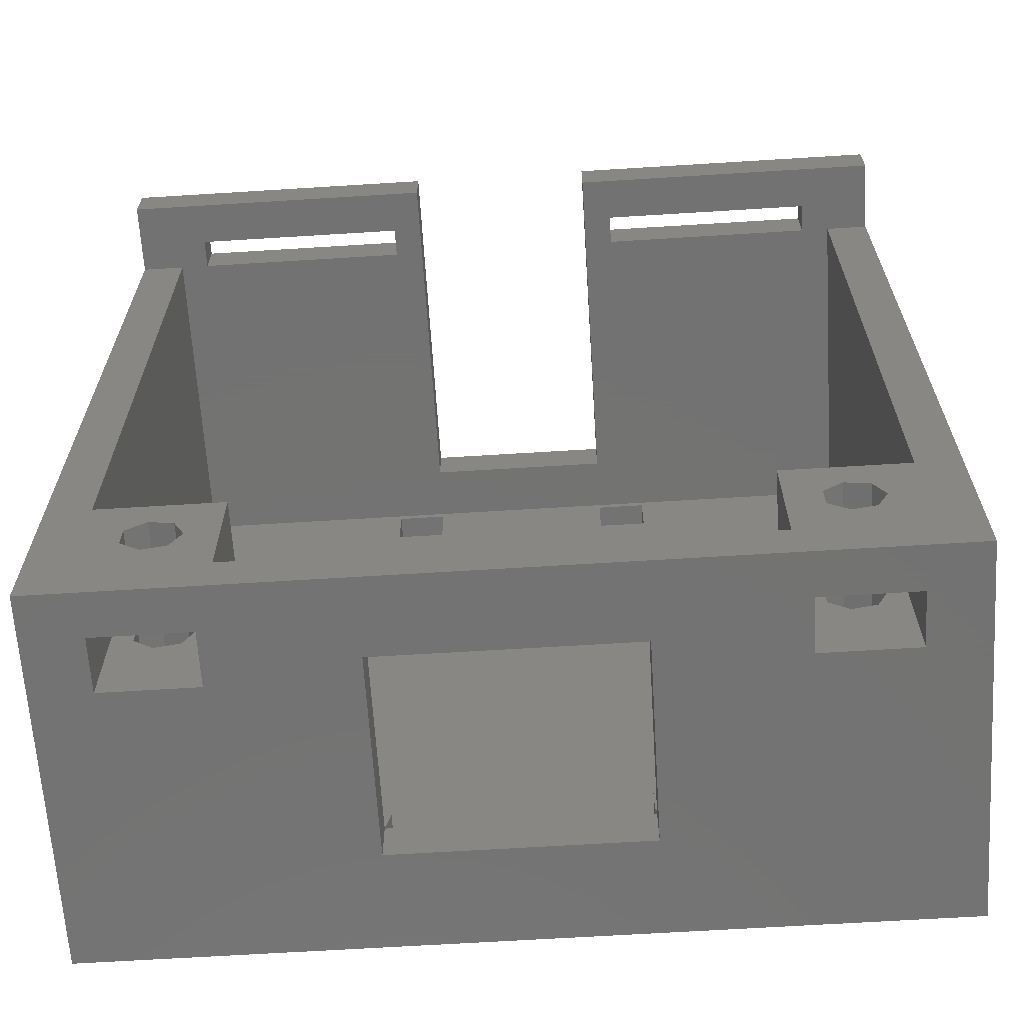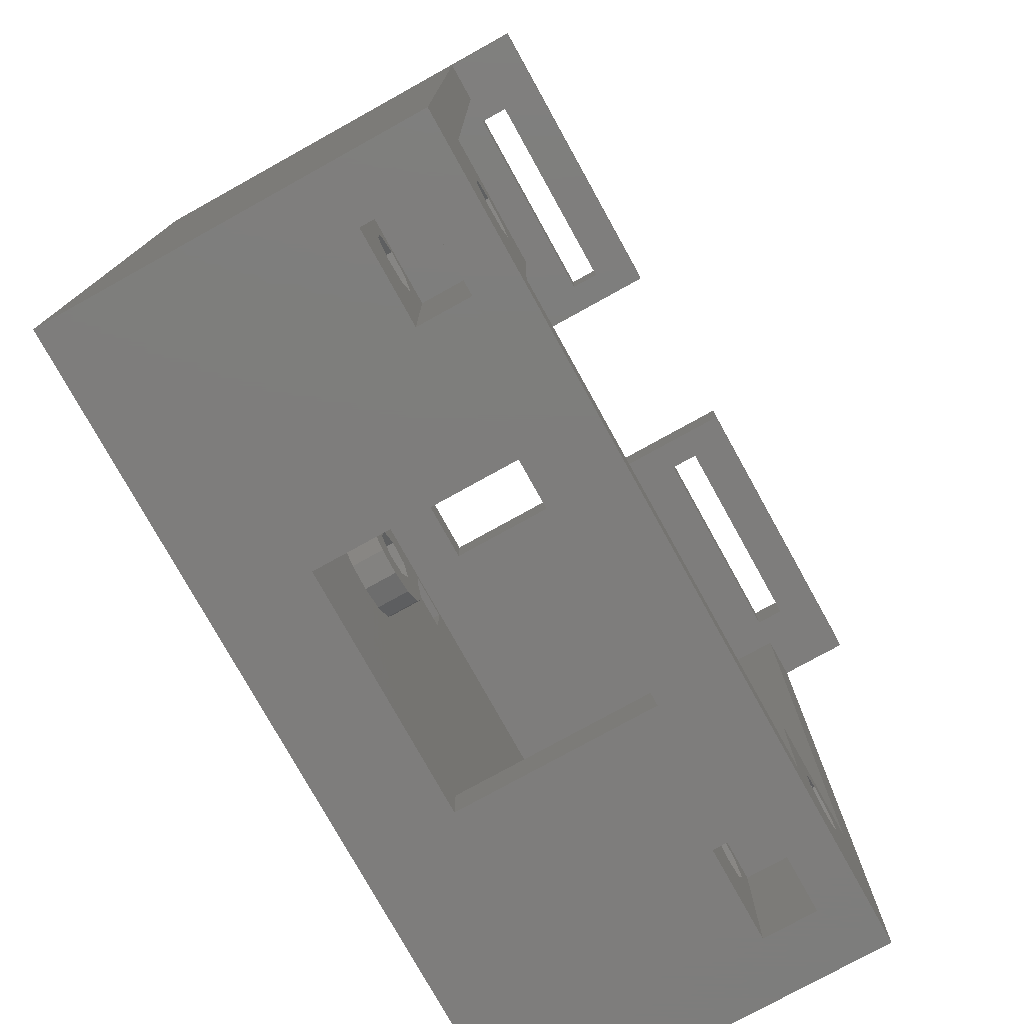
<metadata>
{"format":"stl","ext":"stl","renderer":"f3d","projection":"perspective","resolution":1024,"background":"white","views":[{"elev":-64.9,"azim":3.6,"up":"+Y"},{"elev":-77.2,"azim":-61.0,"up":"+Y"}]}
</metadata>
<code>
# stl→obj: 362 verts, 760 faces
v -8.35 0 5.5
v -8.808 1.859 3
v -8.808 1.859 5.5
v -8.35 0 3
v -16.23 -0.9573 3
v -16.23 0.9573 5.5
v -16.23 0.9573 3
v -16.23 -0.9573 5.5
v -11.87 3.971 3
v -13.77 3.74 5.5
v -11.87 3.971 5.5
v -13.77 3.74 3
v -10.08 3.292 3
v -10.08 3.292 5.5
v -15.34 2.652 5.5
v -15.34 2.652 3
v -8.808 -1.859 5.5
v -8.808 -1.859 3
v -15.34 -2.652 3
v -15.34 -2.652 5.5
v -10.08 -3.292 5.5
v -10.08 -3.292 3
v -10.35 0 5.5
v -11.1 1.564 5.5
v -11.1 -1.564 5.5
v -12.79 1.95 5.5
v -14.15 0.8678 5.5
v -10.89 -3.6 5.5
v -12.79 -1.95 5.5
v -13.97 -3.6 5.5
v -14.15 -0.8678 5.5
v 8.466 0.9573 3
v -3.884 31.46 3
v -25.6 50.4 3
v -3.884 29.54 3
v 4 30.5 3
v 25.6 4.9 3
v 25.6 50.4 3
v 17.1 4.9 3
v 16.35 0 3
v 17.1 -3.6 3
v 15.89 1.859 3
v 3.542 28.64 3
v 14.62 3.292 3
v 2.272 27.21 3
v 10 46.4 3
v 10 49.9 3
v 6.5 49.9 3
v -6.5 46.4 3
v 6.5 46.4 3
v 3.542 32.36 3
v 2.272 33.79 3
v 0.4821 34.47 3
v -1.418 34.24 3
v -10 46.4 3
v -2.994 33.15 3
v -6.5 49.9 3
v -10 49.9 3
v -17.1 4.9 3
v -17.1 -3.6 3
v -25.6 4.9 3
v 15.89 -1.859 3
v 14.62 -3.292 3
v 13.81 -3.6 3
v 12.83 3.971 3
v 10.93 3.74 3
v 0.4821 26.53 3
v 9.356 2.652 3
v -1.418 26.76 3
v -2.994 27.85 3
v 8.466 -0.9573 3
v 9.356 -2.652 3
v 10.73 -3.6 3
v -10.89 -3.6 3
v -13.97 -3.6 3
v -20.1 2.214 3
v -20.1 -0.9137 3
v -19.35 0.65 3
v -21.8 2.6 3
v -21.8 -1.3 3
v -23.15 1.518 3
v -23.15 -0.2178 3
v 22.6 2.214 3
v 22.6 -0.9137 3
v 23.35 0.65 3
v 20.91 2.6 3
v 20.91 -1.3 3
v 19.55 1.518 3
v 19.55 -0.2178 3
v -10.35 0 2.5
v -11.1 1.564 2.5
v -14.15 0.8678 2.5
v -14.15 -0.8678 2.5
v -12.79 1.95 2.5
v -11.1 -1.564 2.5
v -12.79 -1.95 2.5
v 16.35 0 5.5
v 15.89 1.859 5.5
v 8.466 0.9573 5.5
v 8.466 -0.9573 5.5
v 10.93 3.74 5.5
v 12.83 3.971 5.5
v 14.62 3.292 5.5
v 9.356 2.652 5.5
v 15.89 -1.859 5.5
v 9.356 -2.652 5.5
v 14.62 -3.292 5.5
v 14.35 0 5.5
v 13.6 1.564 5.5
v 13.6 -1.564 5.5
v 11.9 1.95 5.5
v 10.55 0.8678 5.5
v 13.81 -3.6 5.5
v 11.9 -1.95 5.5
v 10.73 -3.6 5.5
v 10.55 -0.8678 5.5
v 14.35 0 2.5
v 13.6 1.564 2.5
v 10.55 0.8678 2.5
v 10.55 -0.8678 2.5
v 11.9 1.95 2.5
v 13.6 -1.564 2.5
v 11.9 -1.95 2.5
v 4 30.5 5.5
v 3.542 32.36 5.5
v -3.884 31.46 5.5
v -3.884 29.54 5.5
v -1.418 34.24 5.5
v 0.4821 34.47 5.5
v 2.272 33.79 5.5
v -2.994 33.15 5.5
v 3.542 28.64 5.5
v -2.994 27.85 5.5
v 2.272 27.21 5.5
v 2 30.5 5.5
v 1.247 32.06 5.5
v 1.247 28.94 5.5
v -0.445 32.45 5.5
v -1.802 31.37 5.5
v 0.4821 26.53 5.5
v -0.445 28.55 5.5
v -1.418 26.76 5.5
v -1.802 29.63 5.5
v 2 30.5 2.5
v 1.247 32.06 2.5
v -1.802 31.37 2.5
v -1.802 29.63 2.5
v -0.445 32.45 2.5
v 1.247 28.94 2.5
v -0.445 28.55 2.5
v -28.6 53.4 0
v -28.6 50.4 25.9
v -28.6 53.4 30.9
v -28.6 -6.6 0
v -28.6 -6.6 25.9
v -28.6 50.4 30.9
v -25.6 50.4 25.9
v -25.6 4.9 25.9
v -17.1 4.9 25.9
v -19.35 0.65 25.9
v -17.1 -3.6 25.9
v -20.1 2.214 25.9
v -21.8 2.6 25.9
v -23.15 1.518 25.9
v -23.15 -0.2178 25.9
v 25.6 4.9 25.9
v 22.6 2.214 25.9
v 23.35 0.65 25.9
v 20.91 2.6 25.9
v 19.55 1.518 25.9
v 17.1 4.9 25.9
v 19.55 -0.2178 25.9
v 28.6 50.4 25.9
v 25.6 50.4 25.9
v 28.6 -6.6 25.9
v 22.6 -0.9137 25.9
v 20.91 -1.3 25.9
v 17.1 -3.6 25.9
v -20.1 -0.9137 25.9
v -21.8 -1.3 25.9
v 28.6 53.4 30.9
v 28.6 50.4 30.9
v 28.6 53.4 0
v 28.6 -6.6 0
v -0.4704 26.02 0
v 10.1 3.897 0
v 8.709 2.645 0
v -8.239 1.83 0
v 7.948 0.9356 0
v 4.5 30.5 0
v 10 46.4 0
v 4.111 32.33 0
v 3.011 33.84 0
v 1.391 34.78 0
v -0.4704 34.98 0
v -10 46.4 0
v -2.25 34.4 0
v -3.641 33.15 0
v -12.82 4.475 0
v -2.25 26.6 0
v -10.96 4.28 0
v -3.641 27.86 0
v -4.402 31.44 0
v -14.6 3.897 0
v -4.402 29.56 0
v 16.46 1.83 0
v 16.85 0 0
v 16.46 -1.83 0
v 15.36 -3.344 0
v 14.92 -3.6 0
v 9.77 -3.6 0
v -7.85 0 0
v 7.948 -0.9356 0
v 4.111 28.67 0
v 3.011 27.16 0
v 1.391 26.22 0
v -9.339 3.344 0
v -8.239 -1.83 0
v 8.709 -2.645 0
v -9.339 -3.344 0
v -9.782 -3.6 0
v -16.75 -0.9356 0
v -16.75 0.9356 0
v -15.99 -2.645 0
v -14.93 -3.6 0
v 15.36 3.344 0
v 13.74 4.28 0
v 11.88 4.475 0
v 10 49.9 0
v -10 49.9 0
v -15.99 2.645 0
v -18.1 -6.6 22.9
v -8.5 -6.6 20.6
v 18.1 -6.6 22.9
v -18.1 -6.6 19.2
v -8.5 -6.6 6.8
v -24.6 -6.6 22.9
v -24.6 -6.6 19.2
v 8.5 -6.6 6.8
v 24.6 -6.6 22.9
v 24.6 -6.6 19.2
v 18.1 -6.6 19.2
v 8.5 -6.6 20.6
v -14.93 -3.6 2.5
v -9.782 -3.6 2.5
v 9.77 -3.6 2.5
v 14.92 -3.6 2.5
v -8.5 -3.6 6.8
v 8.5 -3.6 20.6
v 8.5 -3.6 6.8
v -8.5 -3.6 20.6
v -24.6 -3.6 19.2
v -24.6 -3.6 22.9
v -18.1 -3.6 22.9
v -19.35 0.65 22.9
v -18.1 3.4 22.9
v -20.1 -0.9137 22.9
v -21.8 -1.3 22.9
v -23.15 -0.2178 22.9
v -20.1 2.214 22.9
v -21.8 2.6 22.9
v -24.6 3.4 22.9
v -23.15 1.518 22.9
v -18.1 -3.6 19.2
v -18.1 3.4 19.2
v -19.35 0.65 19.2
v -20.1 2.214 19.2
v -21.8 2.6 19.2
v -24.6 3.4 19.2
v -23.15 -0.2178 19.2
v -23.15 1.518 19.2
v -20.1 -0.9137 19.2
v -21.8 -1.3 19.2
v 18.1 -3.6 19.2
v 18.1 -3.6 22.9
v 24.6 -3.6 22.9
v 22.6 -0.9137 22.9
v 23.35 0.65 22.9
v 20.91 -1.3 22.9
v 18.1 3.4 22.9
v 19.55 -0.2178 22.9
v 24.6 3.4 22.9
v 22.6 2.214 22.9
v 20.91 2.6 22.9
v 19.55 1.518 22.9
v 24.6 -3.6 19.2
v 23.35 0.65 19.2
v 24.6 3.4 19.2
v 22.6 -0.9137 19.2
v 22.6 2.214 19.2
v 20.91 2.6 19.2
v 19.55 1.518 19.2
v 18.1 3.4 19.2
v 19.55 -0.2178 19.2
v 20.91 -1.3 19.2
v -6.5 50.4 30.9
v -6.5 53.4 30.9
v 6.5 53.4 30.9
v 6.5 50.4 30.9
v -23.6 50.4 27.9
v -23.6 50.4 25.9
v -6.5 50.4 6.8
v -8.5 50.4 25.9
v 6.5 50.4 6.8
v -8.5 50.4 27.9
v 23.6 50.4 27.9
v 8.5 50.4 27.9
v 8.5 50.4 25.9
v 23.6 50.4 25.9
v 23.6 53.4 27.9
v 23.6 53.4 25.9
v 6.5 53.4 6.8
v 8.5 53.4 25.9
v -6.5 53.4 6.8
v 8.5 53.4 27.9
v -23.6 53.4 27.9
v -8.5 53.4 27.9
v -8.5 53.4 25.9
v -23.6 53.4 25.9
v -8.239 1.83 2.5
v -7.85 0 2.5
v -16.75 -0.9356 2.5
v -16.75 0.9356 2.5
v -10.96 4.28 2.5
v -12.82 4.475 2.5
v -9.339 3.344 2.5
v -9.339 -3.344 2.5
v -14.6 3.897 2.5
v -15.99 2.645 2.5
v -8.239 -1.83 2.5
v -15.99 -2.645 2.5
v 16.46 1.83 2.5
v 16.85 0 2.5
v 7.948 -0.9356 2.5
v 7.948 0.9356 2.5
v 13.74 4.28 2.5
v 11.88 4.475 2.5
v 15.36 3.344 2.5
v 15.36 -3.344 2.5
v 10.1 3.897 2.5
v 8.709 2.645 2.5
v 16.46 -1.83 2.5
v 8.709 -2.645 2.5
v 4.111 32.33 2.5
v 4.5 30.5 2.5
v -4.402 29.56 2.5
v -4.402 31.44 2.5
v 1.391 34.78 2.5
v -0.4704 34.98 2.5
v 3.011 33.84 2.5
v -0.4704 26.02 2.5
v 1.391 26.22 2.5
v 3.011 27.16 2.5
v -2.25 34.4 2.5
v -3.641 33.15 2.5
v 4.111 28.67 2.5
v -2.25 26.6 2.5
v -3.641 27.86 2.5
v -6.5 46.4 1.5
v -6.5 49.9 1.5
v 6.5 49.9 1.5
v 6.5 46.4 1.5
f 1 2 3
f 2 1 4
f 5 6 7
f 6 5 8
f 9 10 11
f 10 9 12
f 3 13 14
f 13 3 2
f 12 15 10
f 15 12 16
f 17 4 1
f 4 17 18
f 13 11 14
f 11 13 9
f 7 15 16
f 15 7 6
f 19 8 5
f 8 19 20
f 21 18 17
f 18 21 22
f 23 1 3
f 24 3 14
f 1 23 17
f 25 17 23
f 3 24 23
f 11 24 14
f 11 26 24
f 10 26 11
f 15 26 10
f 6 27 15
f 26 15 27
f 17 25 21
f 21 25 28
f 29 28 25
f 29 30 28
f 20 29 31
f 27 6 31
f 8 31 6
f 20 31 8
f 29 20 30
f 32 2 4
f 33 34 35
f 35 13 2
f 36 37 38
f 39 40 41
f 39 42 40
f 43 37 36
f 39 44 42
f 37 43 39
f 45 39 43
f 46 38 47
f 38 48 47
f 49 50 48
f 50 51 36
f 50 52 51
f 50 53 52
f 50 49 53
f 53 49 54
f 55 56 49
f 54 49 56
f 49 48 57
f 38 57 48
f 34 57 38
f 34 55 58
f 35 9 13
f 35 59 9
f 9 59 12
f 12 59 16
f 60 7 59
f 16 59 7
f 57 34 58
f 35 34 61
f 35 61 59
f 62 41 40
f 63 41 62
f 41 63 64
f 36 38 46
f 39 65 44
f 39 45 65
f 65 45 66
f 36 46 50
f 67 66 45
f 66 67 68
f 2 68 67
f 2 32 68
f 2 67 69
f 2 69 70
f 2 70 35
f 56 55 33
f 34 33 55
f 32 4 71
f 18 71 4
f 71 18 72
f 22 72 18
f 72 22 73
f 73 22 74
f 19 60 75
f 5 60 19
f 7 60 5
f 76 77 78
f 79 77 76
f 79 80 77
f 81 80 79
f 80 81 82
f 83 84 85
f 86 84 83
f 86 87 84
f 88 87 86
f 87 88 89
f 19 30 20
f 30 19 75
f 74 21 28
f 21 74 22
f 90 24 91
f 24 90 23
f 31 92 27
f 92 31 93
f 94 24 26
f 24 94 91
f 92 26 27
f 26 92 94
f 95 23 90
f 23 95 25
f 95 29 25
f 29 95 96
f 96 31 29
f 31 96 93
f 97 42 98
f 42 97 40
f 71 99 32
f 99 71 100
f 65 101 102
f 101 65 66
f 98 44 103
f 44 98 42
f 66 104 101
f 104 66 68
f 105 40 97
f 40 105 62
f 44 102 103
f 102 44 65
f 32 104 68
f 104 32 99
f 72 100 71
f 100 72 106
f 107 62 105
f 62 107 63
f 108 97 98
f 109 98 103
f 97 108 105
f 110 105 108
f 98 109 108
f 102 109 103
f 102 111 109
f 101 111 102
f 104 111 101
f 99 112 104
f 111 104 112
f 105 110 107
f 107 110 113
f 114 113 110
f 114 115 113
f 106 114 116
f 112 99 116
f 100 116 99
f 106 116 100
f 114 106 115
f 72 115 106
f 115 72 73
f 64 107 113
f 107 64 63
f 117 109 118
f 109 117 108
f 116 119 112
f 119 116 120
f 121 109 111
f 109 121 118
f 119 111 112
f 111 119 121
f 122 108 117
f 108 122 110
f 122 114 110
f 114 122 123
f 123 116 114
f 116 123 120
f 124 51 125
f 51 124 36
f 35 126 33
f 126 35 127
f 53 128 129
f 128 53 54
f 125 52 130
f 52 125 51
f 54 131 128
f 131 54 56
f 132 36 124
f 36 132 43
f 52 129 130
f 129 52 53
f 33 131 56
f 131 33 126
f 70 127 35
f 127 70 133
f 134 43 132
f 43 134 45
f 135 124 125
f 136 125 130
f 124 135 132
f 137 132 135
f 125 136 135
f 129 136 130
f 129 138 136
f 128 138 129
f 131 138 128
f 126 139 131
f 138 131 139
f 132 137 134
f 137 140 134
f 141 140 137
f 141 142 140
f 133 141 143
f 139 126 143
f 141 133 142
f 127 143 126
f 143 127 133
f 70 142 133
f 142 70 69
f 67 134 140
f 134 67 45
f 69 140 142
f 140 69 67
f 144 136 145
f 136 144 135
f 143 146 139
f 146 143 147
f 148 136 138
f 136 148 145
f 146 138 139
f 138 146 148
f 149 135 144
f 135 149 137
f 149 141 137
f 141 149 150
f 150 143 141
f 143 150 147
f 151 152 153
f 154 152 151
f 152 154 155
f 153 152 156
f 157 152 158
f 159 160 161
f 159 162 160
f 159 163 162
f 164 158 165
f 163 158 164
f 158 163 159
f 166 167 168
f 166 169 167
f 170 171 172
f 169 171 170
f 171 169 166
f 166 173 174
f 173 166 175
f 168 175 166
f 176 175 168
f 177 175 176
f 178 172 171
f 178 177 172
f 178 175 177
f 161 175 178
f 179 161 160
f 180 161 179
f 161 155 175
f 180 155 161
f 165 155 180
f 158 155 165
f 155 158 152
f 173 181 182
f 181 173 183
f 184 173 175
f 173 184 183
f 185 186 187
f 188 187 189
f 186 190 191
f 192 191 190
f 193 191 192
f 194 191 193
f 195 191 194
f 196 195 197
f 196 197 198
f 199 200 201
f 200 199 202
f 195 196 191
f 203 196 198
f 204 202 199
f 151 205 204
f 202 204 205
f 206 184 207
f 184 208 207
f 184 209 208
f 184 210 209
f 184 211 210
f 212 189 213
f 186 214 190
f 186 215 214
f 186 216 215
f 186 185 216
f 188 189 212
f 187 188 217
f 187 217 185
f 185 201 200
f 201 185 217
f 218 213 219
f 220 219 211
f 213 218 212
f 221 211 184
f 219 220 218
f 211 221 220
f 154 221 184
f 222 154 223
f 224 154 222
f 225 154 224
f 221 154 225
f 226 184 206
f 184 226 183
f 227 183 226
f 191 227 228
f 191 228 186
f 227 191 183
f 229 183 191
f 230 183 229
f 205 151 203
f 203 151 196
f 151 204 231
f 154 231 223
f 231 154 151
f 230 151 183
f 196 151 230
f 232 233 234
f 235 233 232
f 233 235 236
f 232 155 237
f 155 238 237
f 154 235 238
f 236 154 239
f 235 154 236
f 154 238 155
f 155 232 175
f 234 175 232
f 240 175 234
f 241 175 240
f 241 184 175
f 242 184 241
f 184 239 154
f 243 234 233
f 243 242 234
f 184 242 239
f 239 242 243
f 221 244 245
f 244 221 225
f 210 246 247
f 246 210 211
f 74 248 73
f 248 74 28
f 178 249 161
f 113 249 178
f 115 250 113
f 249 113 250
f 41 113 178
f 113 41 64
f 251 161 249
f 30 251 248
f 73 250 115
f 250 73 248
f 30 248 28
f 251 30 161
f 60 30 75
f 30 60 161
f 233 248 251
f 248 233 236
f 233 249 243
f 249 233 251
f 239 249 250
f 249 239 243
f 248 239 250
f 239 248 236
f 237 252 253
f 252 237 238
f 254 255 256
f 253 254 232
f 254 257 255
f 254 258 257
f 254 253 258
f 258 253 259
f 253 232 237
f 260 256 255
f 261 256 260
f 262 259 253
f 261 262 256
f 263 262 261
f 259 262 263
f 235 254 264
f 254 235 232
f 265 266 264
f 265 267 266
f 265 268 267
f 269 270 271
f 269 268 265
f 269 271 268
f 270 269 252
f 272 264 266
f 273 264 272
f 252 264 273
f 252 273 270
f 264 252 235
f 235 252 238
f 234 274 275
f 274 234 242
f 275 276 240
f 276 277 278
f 276 279 277
f 276 275 279
f 280 281 275
f 279 275 281
f 234 275 240
f 276 278 282
f 283 282 278
f 284 282 283
f 284 280 282
f 285 280 284
f 281 280 285
f 241 276 286
f 276 241 240
f 287 286 288
f 289 286 287
f 288 290 287
f 288 291 290
f 292 293 294
f 291 293 292
f 293 291 288
f 295 286 289
f 274 286 295
f 274 295 294
f 274 294 293
f 286 274 241
f 274 242 241
f 153 296 297
f 296 153 156
f 298 182 181
f 182 298 299
f 156 300 296
f 157 156 152
f 156 157 300
f 157 301 300
f 34 301 157
f 301 302 303
f 302 34 304
f 301 34 302
f 305 296 300
f 303 296 305
f 296 303 302
f 306 299 307
f 299 308 307
f 304 309 308
f 304 308 299
f 38 309 304
f 309 38 174
f 38 304 34
f 299 306 182
f 174 306 309
f 306 174 182
f 182 174 173
f 181 310 298
f 181 311 310
f 311 312 313
f 183 311 181
f 312 183 314
f 311 183 312
f 315 298 310
f 313 298 315
f 298 313 312
f 316 297 317
f 297 318 317
f 318 314 319
f 314 318 297
f 297 316 153
f 319 153 316
f 151 319 314
f 319 151 153
f 151 314 183
f 296 314 297
f 314 296 302
f 304 298 312
f 298 304 299
f 314 304 312
f 304 314 302
f 307 313 315
f 313 307 308
f 307 310 306
f 310 307 315
f 309 310 311
f 310 309 306
f 313 309 311
f 309 313 308
f 300 319 316
f 319 300 301
f 300 317 305
f 317 300 316
f 303 317 318
f 317 303 305
f 319 303 318
f 303 319 301
f 161 59 159
f 59 161 60
f 59 158 159
f 158 59 61
f 255 162 260
f 162 255 160
f 78 267 76
f 267 78 266
f 165 263 164
f 263 165 259
f 270 81 271
f 81 270 82
f 261 162 163
f 162 261 260
f 79 267 268
f 267 79 76
f 263 163 164
f 163 263 261
f 81 268 271
f 268 81 79
f 257 180 179
f 180 257 258
f 77 273 272
f 273 77 80
f 258 165 180
f 165 258 259
f 80 270 273
f 270 80 82
f 257 160 255
f 160 257 179
f 77 266 78
f 266 77 272
f 253 269 262
f 269 253 252
f 264 256 265
f 256 264 254
f 269 256 262
f 256 269 265
f 41 171 39
f 171 41 178
f 37 171 166
f 171 37 39
f 278 167 283
f 167 278 168
f 85 290 83
f 290 85 287
f 172 285 170
f 285 172 281
f 294 88 292
f 88 294 89
f 284 167 169
f 167 284 283
f 86 290 291
f 290 86 83
f 285 169 170
f 169 285 284
f 88 291 292
f 291 88 86
f 277 177 176
f 177 277 279
f 84 295 289
f 295 84 87
f 279 172 177
f 172 279 281
f 87 294 295
f 294 87 89
f 277 168 278
f 168 277 176
f 84 287 85
f 287 84 289
f 275 293 280
f 293 275 274
f 286 282 288
f 282 286 276
f 293 282 280
f 282 293 288
f 212 320 188
f 320 212 321
f 322 223 323
f 223 322 222
f 199 324 325
f 324 199 201
f 188 326 217
f 326 188 320
f 220 245 327
f 245 220 221
f 201 326 324
f 326 201 217
f 231 328 329
f 328 231 204
f 323 231 329
f 231 323 223
f 330 95 90
f 245 96 95
f 323 92 93
f 244 96 245
f 244 93 96
f 331 93 244
f 93 331 322
f 92 329 328
f 93 322 323
f 92 323 329
f 90 321 330
f 95 330 327
f 321 90 320
f 95 327 245
f 91 320 90
f 320 91 326
f 326 91 324
f 94 324 91
f 94 325 324
f 328 94 92
f 94 328 325
f 204 325 328
f 325 204 199
f 220 330 218
f 330 220 327
f 218 321 212
f 321 218 330
f 225 331 244
f 331 225 224
f 331 222 322
f 222 331 224
f 207 332 206
f 332 207 333
f 334 189 335
f 189 334 213
f 228 336 337
f 336 228 227
f 206 338 226
f 338 206 332
f 209 247 339
f 247 209 210
f 227 338 336
f 338 227 226
f 187 340 341
f 340 187 186
f 335 187 341
f 187 335 189
f 342 122 117
f 247 123 122
f 335 119 120
f 246 123 247
f 246 120 123
f 343 120 246
f 120 343 334
f 119 341 340
f 120 334 335
f 119 335 341
f 117 333 342
f 122 342 339
f 333 117 332
f 122 339 247
f 118 332 117
f 332 118 338
f 338 118 336
f 121 336 118
f 121 337 336
f 340 121 119
f 121 340 337
f 186 337 340
f 337 186 228
f 209 342 208
f 342 209 339
f 208 333 207
f 333 208 342
f 211 343 246
f 343 211 219
f 343 213 334
f 213 343 219
f 190 344 192
f 344 190 345
f 346 203 347
f 203 346 205
f 195 348 349
f 348 195 194
f 192 350 193
f 350 192 344
f 216 351 352
f 351 216 185
f 215 352 353
f 352 215 216
f 194 350 348
f 350 194 193
f 198 354 355
f 354 198 197
f 347 198 355
f 198 347 203
f 144 345 356
f 149 356 353
f 345 144 344
f 145 344 144
f 149 353 352
f 356 149 144
f 352 150 149
f 351 150 352
f 357 150 351
f 347 146 147
f 150 357 147
f 358 147 357
f 346 147 358
f 146 355 354
f 347 147 346
f 146 347 355
f 344 145 350
f 350 145 348
f 148 348 145
f 148 349 348
f 354 148 146
f 148 354 349
f 197 349 354
f 349 197 195
f 185 357 351
f 357 185 200
f 215 356 214
f 356 215 353
f 214 345 190
f 345 214 356
f 200 358 357
f 358 200 202
f 358 205 346
f 205 358 202
f 359 57 360
f 57 359 49
f 359 361 362
f 361 359 360
f 50 361 48
f 361 50 362
f 46 362 50
f 362 191 359
f 191 362 46
f 359 55 49
f 359 196 55
f 196 359 191
f 58 360 57
f 360 230 361
f 230 360 58
f 361 47 48
f 361 229 47
f 229 361 230
f 55 230 58
f 230 55 196
f 191 47 229
f 47 191 46
f 158 34 157
f 34 158 61
f 37 174 38
f 174 37 166

</code>
